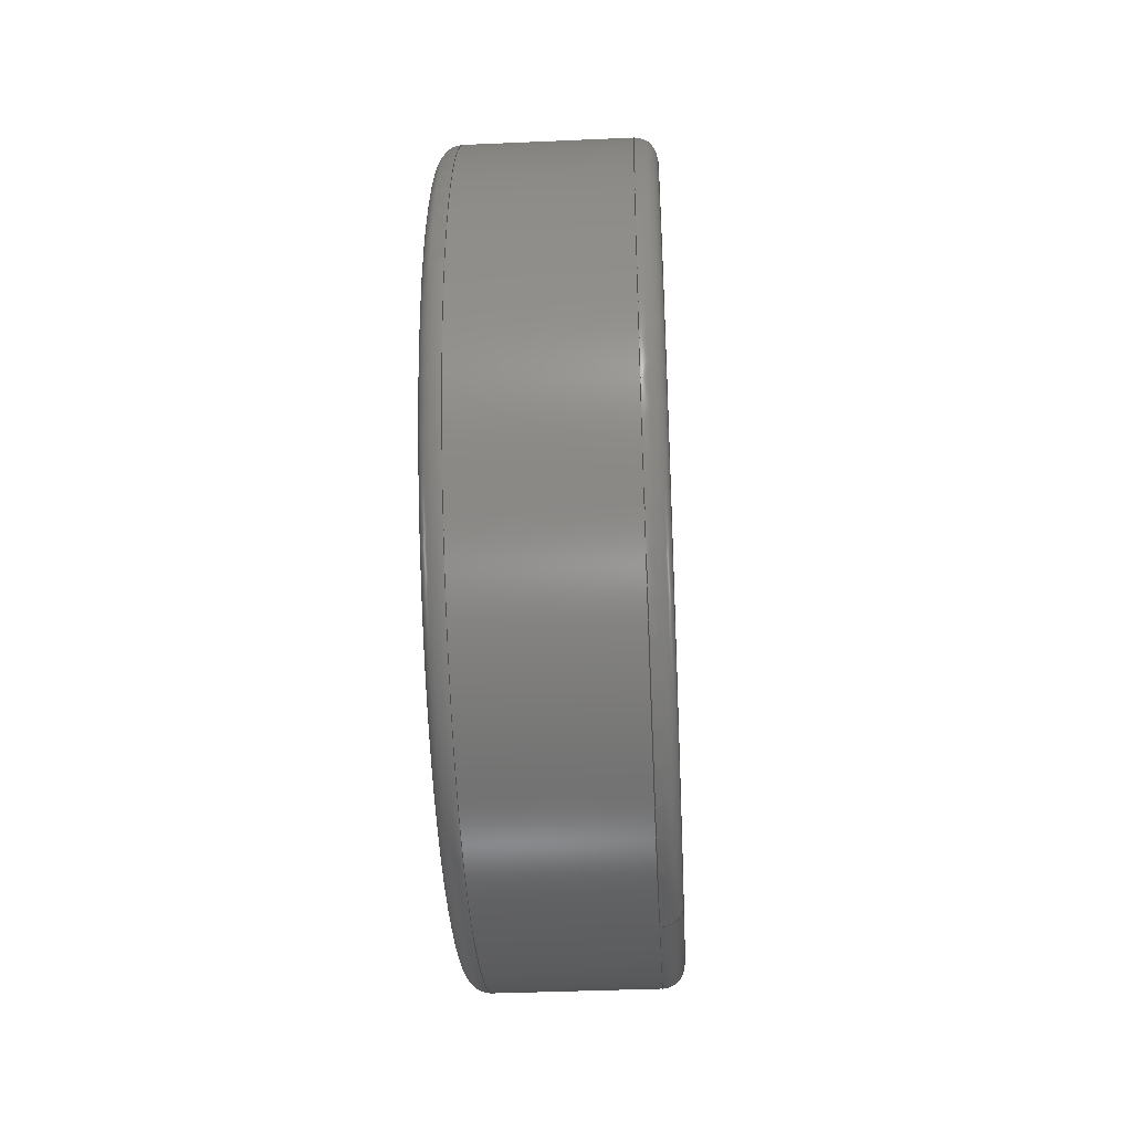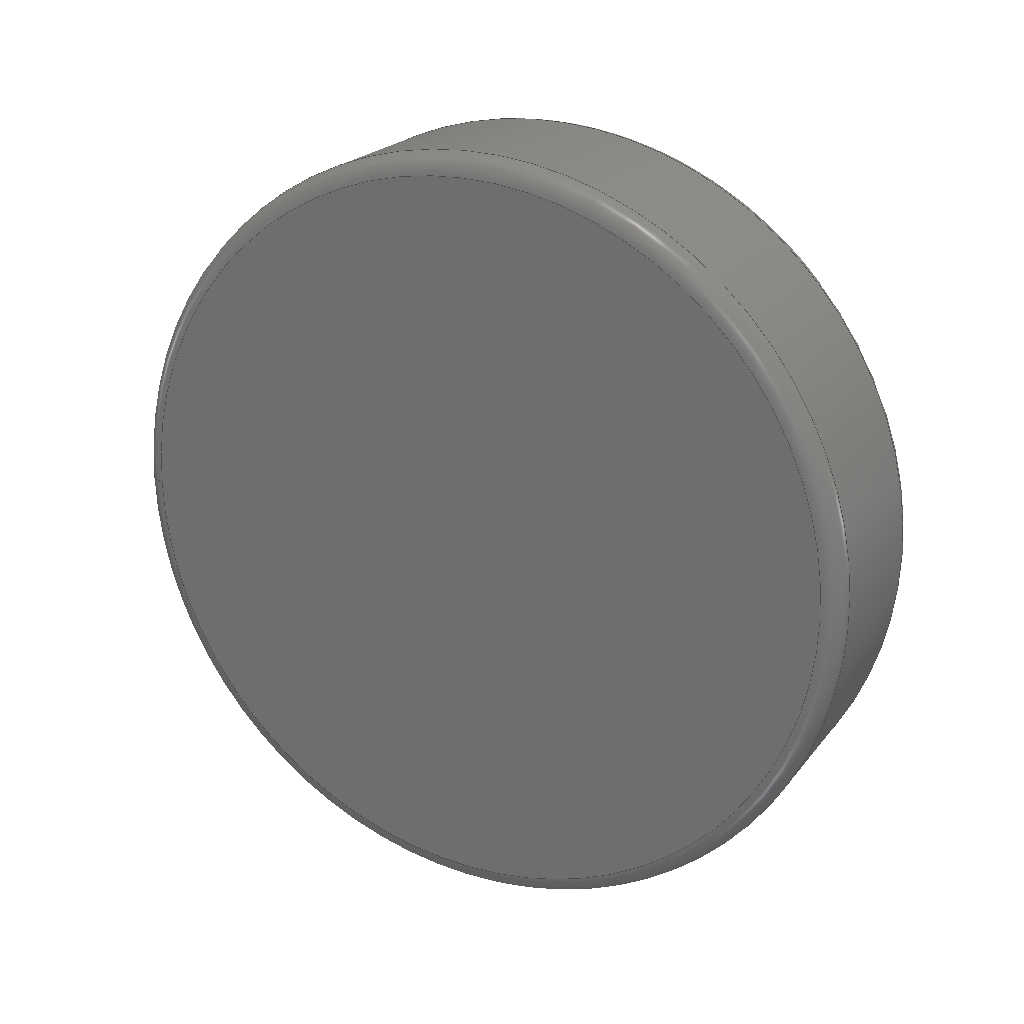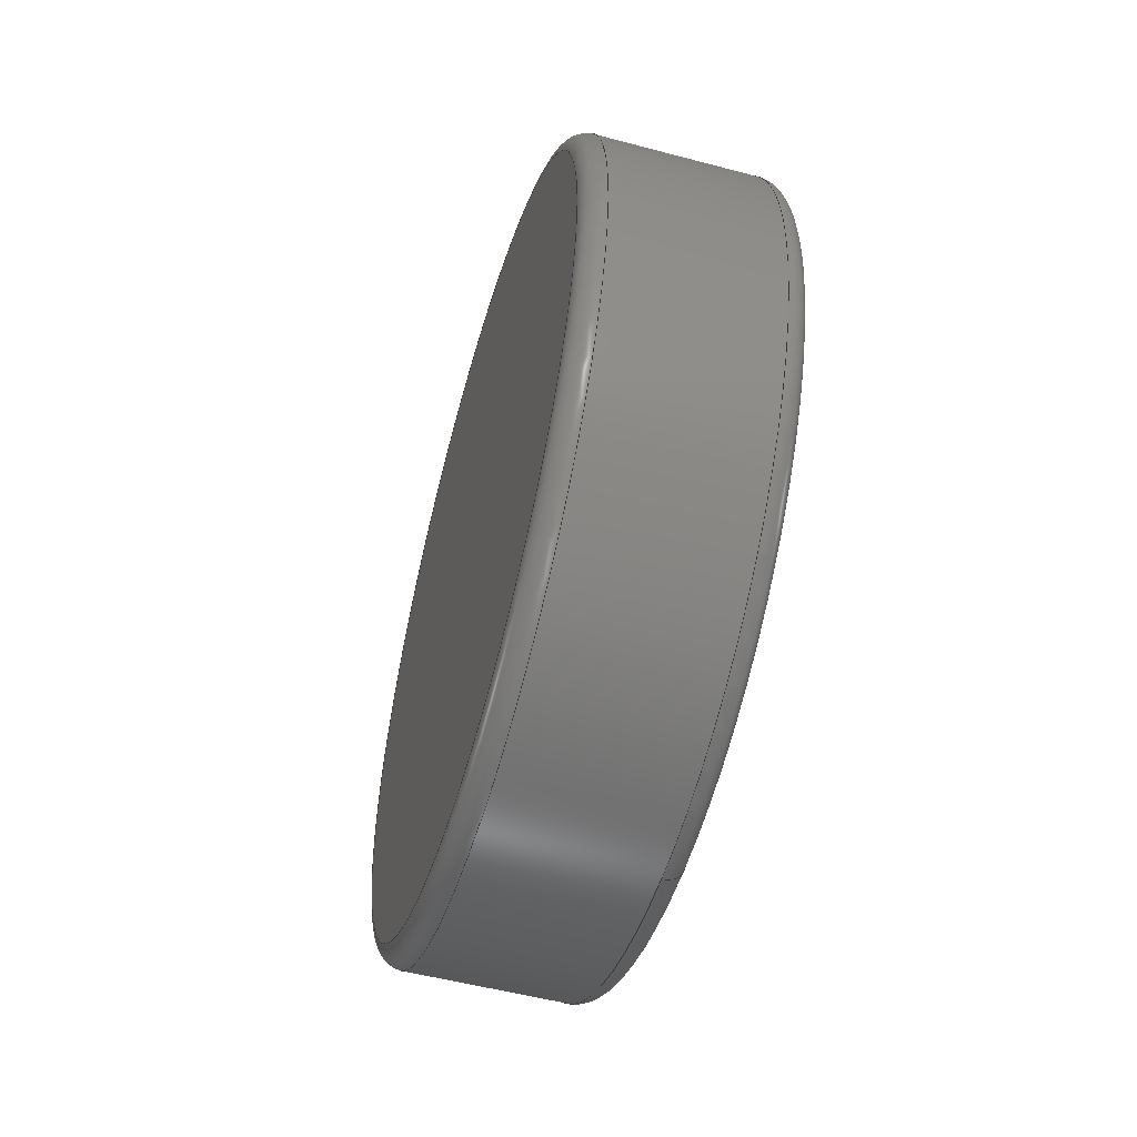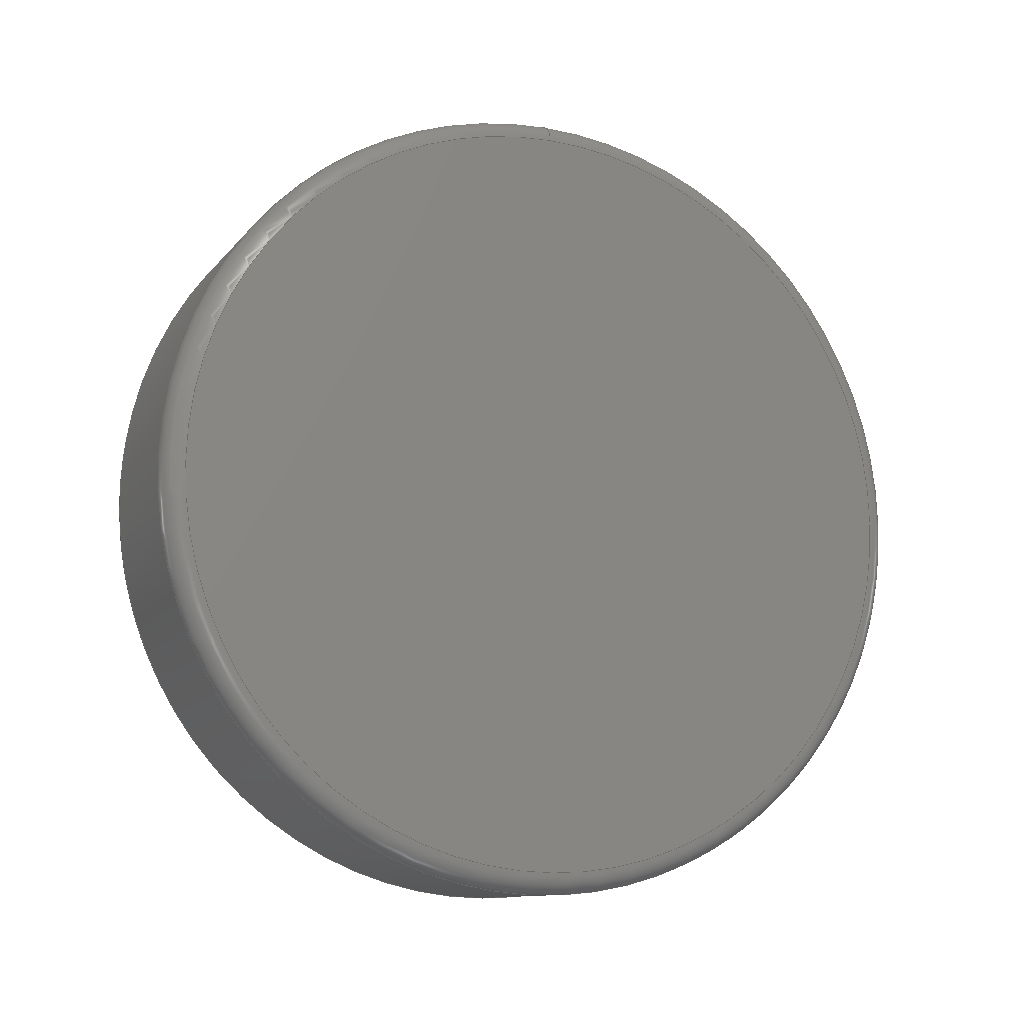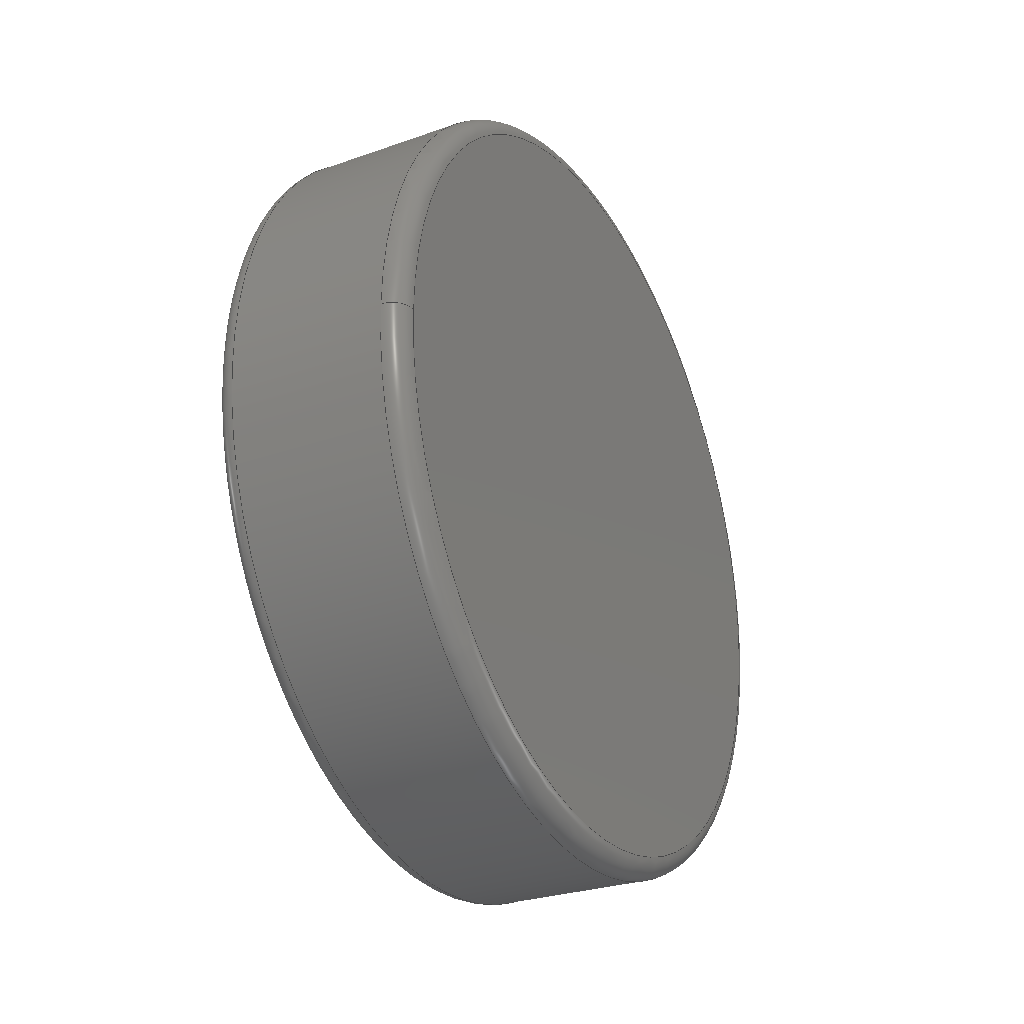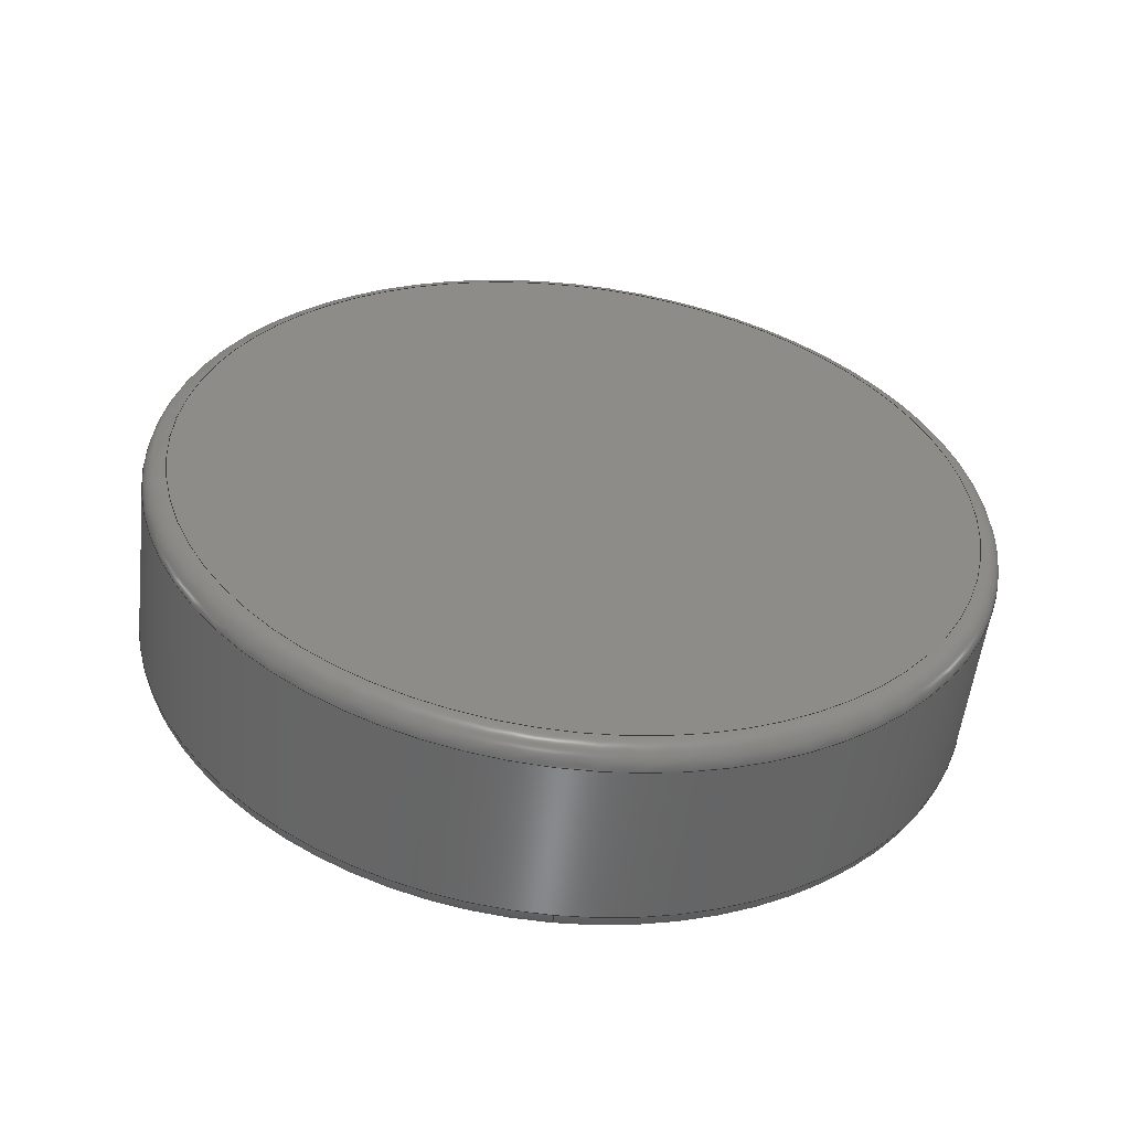
<metadata>
{"format":"step","ext":"step","renderer":"f3d","projection":"perspective","resolution":1024,"background":"white","views":[{"elev":-39.7,"azim":-177.0,"up":"+Z"},{"elev":22.5,"azim":117.7,"up":"+Y"},{"elev":-53.7,"azim":164.1,"up":"+Z"},{"elev":-11.5,"azim":66.6,"up":"+Z"},{"elev":-28.3,"azim":-152.2,"up":"+Y"},{"elev":-55.3,"azim":83.2,"up":"+Z"}]}
</metadata>
<code>
ISO-10303-21;
DATA;
#1=MECHANICAL_DESIGN_GEOMETRIC_PRESENTATION_REPRESENTATION('',(#4),#139);
#2=SHAPE_REPRESENTATION_RELATIONSHIP('SRR','None',#146,#3);
#3=ADVANCED_BREP_SHAPE_REPRESENTATION('',(#5),#138);
#4=STYLED_ITEM('',(#156),#5);
#5=MANIFOLD_SOLID_BREP('Body1',#64);
#6=PLANE('',#85);
#7=PLANE('',#89);
#8=LINE('',#129,#9);
#9=VECTOR('',#106,48);
#10=CYLINDRICAL_SURFACE('',#83,48);
#11=FACE_OUTER_BOUND('',#16,.T.);
#12=FACE_OUTER_BOUND('',#17,.T.);
#13=FACE_OUTER_BOUND('',#18,.T.);
#14=FACE_OUTER_BOUND('',#19,.T.);
#15=FACE_OUTER_BOUND('',#20,.T.);
#16=EDGE_LOOP('',(#41,#42,#43,#44,#45));
#17=EDGE_LOOP('',(#46,#47,#48,#49,#50));
#18=EDGE_LOOP('',(#51));
#19=EDGE_LOOP('',(#52,#53,#54,#55));
#20=EDGE_LOOP('',(#56));
#21=CIRCLE('',#79,45.5);
#22=CIRCLE('',#80,2.5);
#23=CIRCLE('',#81,48);
#24=CIRCLE('',#82,48);
#25=CIRCLE('',#84,48);
#26=CIRCLE('',#87,45.5);
#27=CIRCLE('',#88,2.5);
#28=VERTEX_POINT('',#119);
#29=VERTEX_POINT('',#121);
#30=VERTEX_POINT('',#123);
#31=VERTEX_POINT('',#127);
#32=VERTEX_POINT('',#132);
#33=EDGE_CURVE('',#28,#28,#21,.T.);
#34=EDGE_CURVE('',#28,#29,#22,.T.);
#35=EDGE_CURVE('',#29,#30,#23,.T.);
#36=EDGE_CURVE('',#30,#29,#24,.T.);
#37=EDGE_CURVE('',#31,#31,#25,.T.);
#38=EDGE_CURVE('',#31,#30,#8,.T.);
#39=EDGE_CURVE('',#32,#32,#26,.T.);
#40=EDGE_CURVE('',#32,#31,#27,.T.);
#41=ORIENTED_EDGE('',*,*,#33,.T.);
#42=ORIENTED_EDGE('',*,*,#34,.T.);
#43=ORIENTED_EDGE('',*,*,#35,.T.);
#44=ORIENTED_EDGE('',*,*,#36,.T.);
#45=ORIENTED_EDGE('',*,*,#34,.F.);
#46=ORIENTED_EDGE('',*,*,#37,.F.);
#47=ORIENTED_EDGE('',*,*,#38,.T.);
#48=ORIENTED_EDGE('',*,*,#35,.F.);
#49=ORIENTED_EDGE('',*,*,#36,.F.);
#50=ORIENTED_EDGE('',*,*,#38,.F.);
#51=ORIENTED_EDGE('',*,*,#33,.F.);
#52=ORIENTED_EDGE('',*,*,#39,.T.);
#53=ORIENTED_EDGE('',*,*,#40,.T.);
#54=ORIENTED_EDGE('',*,*,#37,.T.);
#55=ORIENTED_EDGE('',*,*,#40,.F.);
#56=ORIENTED_EDGE('',*,*,#39,.F.);
#57=TOROIDAL_SURFACE('',#78,45.5,2.5);
#58=TOROIDAL_SURFACE('',#86,45.5,2.5);
#59=ADVANCED_FACE('',(#11),#57,.T.);
#60=ADVANCED_FACE('',(#12),#10,.T.);
#61=ADVANCED_FACE('',(#13),#6,.T.);
#62=ADVANCED_FACE('',(#14),#58,.T.);
#63=ADVANCED_FACE('',(#15),#7,.T.);
#64=CLOSED_SHELL('',(#59,#60,#61,#62,#63));
#65=DERIVED_UNIT_ELEMENT(#67,1);
#66=DERIVED_UNIT_ELEMENT(#141,-3);
#67=(
MASS_UNIT()
NAMED_UNIT(*)
SI_UNIT(.KILO.,.GRAM.)
);
#68=DERIVED_UNIT((#65,#66));
#69=MEASURE_REPRESENTATION_ITEM('density measure',
POSITIVE_RATIO_MEASURE(7850),#68);
#70=PROPERTY_DEFINITION_REPRESENTATION(#75,#72);
#71=PROPERTY_DEFINITION_REPRESENTATION(#76,#73);
#72=REPRESENTATION('material name',(#74),#138);
#73=REPRESENTATION('density',(#69),#138);
#74=DESCRIPTIVE_REPRESENTATION_ITEM('Steel','Steel');
#75=PROPERTY_DEFINITION('material property','material name',#148);
#76=PROPERTY_DEFINITION('material property','density of part',#148);
#77=AXIS2_PLACEMENT_3D('',#117,#90,#91);
#78=AXIS2_PLACEMENT_3D('',#118,#92,#93);
#79=AXIS2_PLACEMENT_3D('',#120,#94,#95);
#80=AXIS2_PLACEMENT_3D('',#122,#96,#97);
#81=AXIS2_PLACEMENT_3D('',#124,#98,#99);
#82=AXIS2_PLACEMENT_3D('',#125,#100,#101);
#83=AXIS2_PLACEMENT_3D('',#126,#102,#103);
#84=AXIS2_PLACEMENT_3D('',#128,#104,#105);
#85=AXIS2_PLACEMENT_3D('',#130,#107,#108);
#86=AXIS2_PLACEMENT_3D('',#131,#109,#110);
#87=AXIS2_PLACEMENT_3D('',#133,#111,#112);
#88=AXIS2_PLACEMENT_3D('',#134,#113,#114);
#89=AXIS2_PLACEMENT_3D('',#135,#115,#116);
#90=DIRECTION('axis',(0,0,1));
#91=DIRECTION('refdir',(1,0,0));
#92=DIRECTION('center_axis',(-1,0,-2.22e-16));
#93=DIRECTION('ref_axis',(-1.48e-16,0,1));
#94=DIRECTION('center_axis',(1,0,2.22e-16));
#95=DIRECTION('ref_axis',(-2.22e-16,-1.225e-16,
1));
#96=DIRECTION('center_axis',(-2.719e-32,-1,1.225e-16));
#97=DIRECTION('ref_axis',(1.85e-16,-1.225e-16,-1));
#98=DIRECTION('center_axis',(-1,0,-2.22e-16));
#99=DIRECTION('ref_axis',(-2.22e-16,-1.225e-16,
1));
#100=DIRECTION('center_axis',(-1,0,-2.22e-16));
#101=DIRECTION('ref_axis',(-2.22e-16,-1.225e-16,
1));
#102=DIRECTION('center_axis',(1,0,2.22e-16));
#103=DIRECTION('ref_axis',(2.22e-16,0,-1));
#104=DIRECTION('center_axis',(1,0,2.22e-16));
#105=DIRECTION('ref_axis',(-2.22e-16,1.225e-16,1));
#106=DIRECTION('',(-1,0,-2.22e-16));
#107=DIRECTION('center_axis',(-1,0,-2.22e-16));
#108=DIRECTION('ref_axis',(-2.22e-16,0,1));
#109=DIRECTION('center_axis',(1,0,2.22e-16));
#110=DIRECTION('ref_axis',(2.22e-16,0,-1));
#111=DIRECTION('center_axis',(-1,0,-2.22e-16));
#112=DIRECTION('ref_axis',(-2.22e-16,1.225e-16,1));
#113=DIRECTION('center_axis',(2.719e-32,-1,-1.225e-16));
#114=DIRECTION('ref_axis',(-1.85e-16,-1.225e-16,
1));
#115=DIRECTION('center_axis',(1,0,2.22e-16));
#116=DIRECTION('ref_axis',(2.22e-16,0,-1));
#117=CARTESIAN_POINT('',(0,0,0));
#118=CARTESIAN_POINT('Origin',(-45.5,0,92));
#119=CARTESIAN_POINT('',(-48,1.114e-14,46.5));
#120=CARTESIAN_POINT('Origin',(-48,0,92));
#121=CARTESIAN_POINT('',(-45.5,0,44));
#122=CARTESIAN_POINT('Origin',(-45.5,-5.572e-15,46.5));
#123=CARTESIAN_POINT('',(-45.5,-5.878e-15,140));
#124=CARTESIAN_POINT('Origin',(-45.5,0,92));
#125=CARTESIAN_POINT('Origin',(-45.5,0,92));
#126=CARTESIAN_POINT('Origin',(-36,0,92));
#127=CARTESIAN_POINT('',(-26.5,-5.878e-15,140));
#128=CARTESIAN_POINT('Origin',(-26.5,0,92));
#129=CARTESIAN_POINT('',(-36,-5.878e-15,140));
#130=CARTESIAN_POINT('Origin',(-48,0,92));
#131=CARTESIAN_POINT('Origin',(-26.5,0,92));
#132=CARTESIAN_POINT('',(-24,-5.572e-15,137.5));
#133=CARTESIAN_POINT('Origin',(-24,0,92));
#134=CARTESIAN_POINT('Origin',(-26.5,-5.572e-15,137.5));
#135=CARTESIAN_POINT('Origin',(-24,0,92));
#136=UNCERTAINTY_MEASURE_WITH_UNIT(LENGTH_MEASURE(0.01),#140,
'DISTANCE_ACCURACY_VALUE',
'Maximum model space distance between geometric entities at asserted c
onnectivities');
#137=UNCERTAINTY_MEASURE_WITH_UNIT(LENGTH_MEASURE(0.01),#140,
'DISTANCE_ACCURACY_VALUE',
'Maximum model space distance between geometric entities at asserted c
onnectivities');
#138=(
GEOMETRIC_REPRESENTATION_CONTEXT(3)
GLOBAL_UNCERTAINTY_ASSIGNED_CONTEXT((#136))
GLOBAL_UNIT_ASSIGNED_CONTEXT((#140,#142,#143))
REPRESENTATION_CONTEXT('','3D')
);
#139=(
GEOMETRIC_REPRESENTATION_CONTEXT(3)
GLOBAL_UNCERTAINTY_ASSIGNED_CONTEXT((#137))
GLOBAL_UNIT_ASSIGNED_CONTEXT((#140,#142,#143))
REPRESENTATION_CONTEXT('','3D')
);
#140=(
LENGTH_UNIT()
NAMED_UNIT(*)
SI_UNIT(.MILLI.,.METRE.)
);
#141=(
LENGTH_UNIT()
NAMED_UNIT(*)
SI_UNIT($,.METRE.)
);
#142=(
NAMED_UNIT(*)
PLANE_ANGLE_UNIT()
SI_UNIT($,.RADIAN.)
);
#143=(
NAMED_UNIT(*)
SI_UNIT($,.STERADIAN.)
SOLID_ANGLE_UNIT()
);
#144=SHAPE_DEFINITION_REPRESENTATION(#145,#146);
#145=PRODUCT_DEFINITION_SHAPE('',$,#148);
#146=SHAPE_REPRESENTATION('',(#77),#138);
#147=PRODUCT_DEFINITION_CONTEXT('part definition',#152,'design');
#148=PRODUCT_DEFINITION('round','round',#149,#147);
#149=PRODUCT_DEFINITION_FORMATION('',$,#154);
#150=PRODUCT_RELATED_PRODUCT_CATEGORY('round','round',(#154));
#151=APPLICATION_PROTOCOL_DEFINITION('international standard',
'automotive_design',2009,#152);
#152=APPLICATION_CONTEXT(
'Core Data for Automotive Mechanical Design Process');
#153=PRODUCT_CONTEXT('part definition',#152,'mechanical');
#154=PRODUCT('round','round',$,(#153));
#155=PRESENTATION_STYLE_ASSIGNMENT((#157));
#156=PRESENTATION_STYLE_ASSIGNMENT((#158));
#157=SURFACE_STYLE_USAGE(.BOTH.,#159);
#158=SURFACE_STYLE_USAGE(.BOTH.,#160);
#159=SURFACE_SIDE_STYLE('',(#161));
#160=SURFACE_SIDE_STYLE('',(#162));
#161=SURFACE_STYLE_FILL_AREA(#163);
#162=SURFACE_STYLE_FILL_AREA(#164);
#163=FILL_AREA_STYLE('Steel - Satin',(#165));
#164=FILL_AREA_STYLE('ABS (White)',(#166));
#165=FILL_AREA_STYLE_COLOUR('Steel - Satin',#167);
#166=FILL_AREA_STYLE_COLOUR('ABS (White)',#168);
#167=COLOUR_RGB('Steel - Satin',0.6275,0.6275,0.6275);
#168=COLOUR_RGB('ABS (White)',0.09804,0.6078,0.7647);
ENDSEC;
END-ISO-10303-21;

</code>
